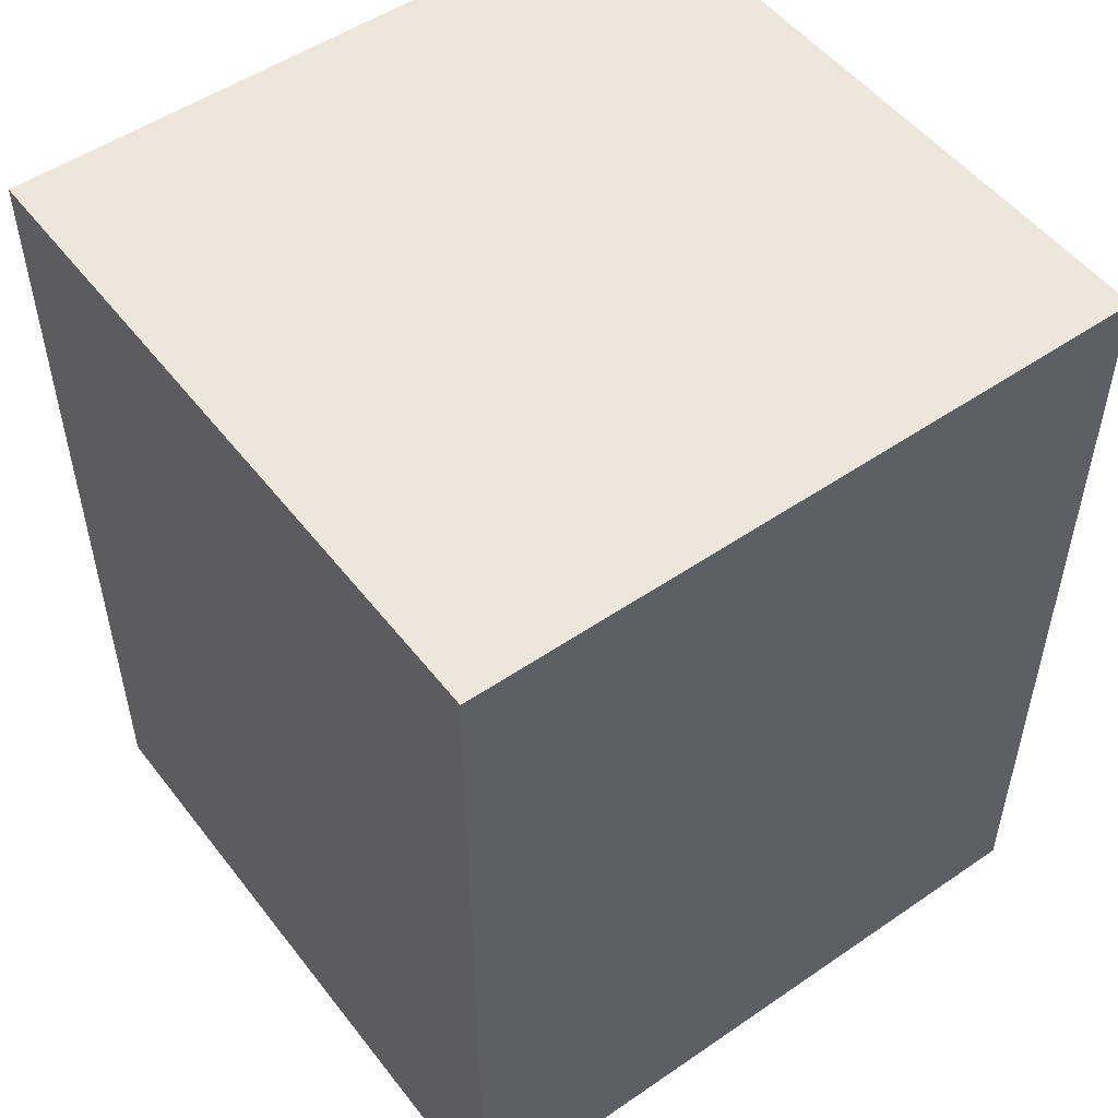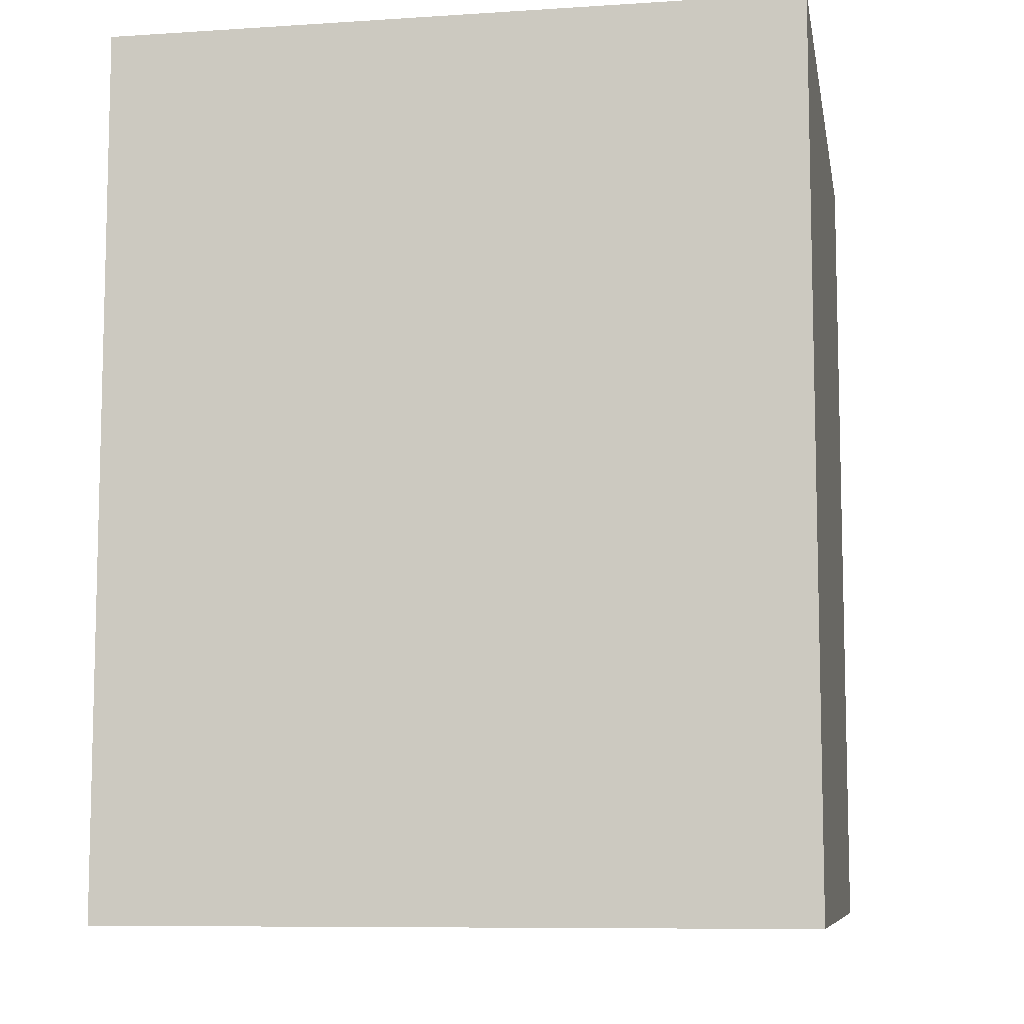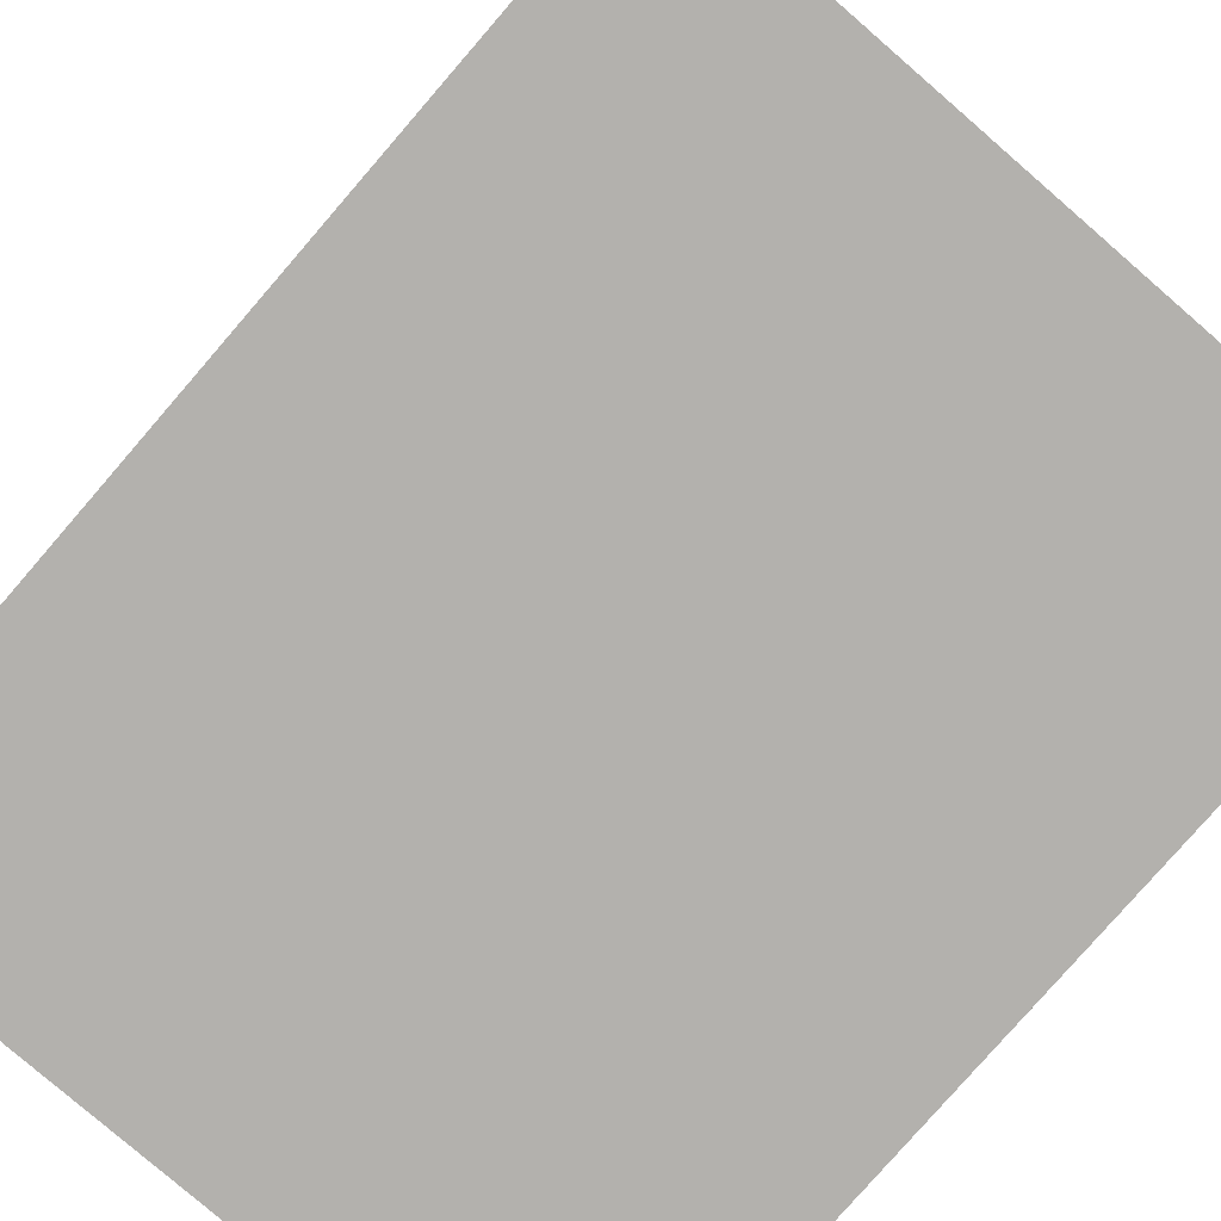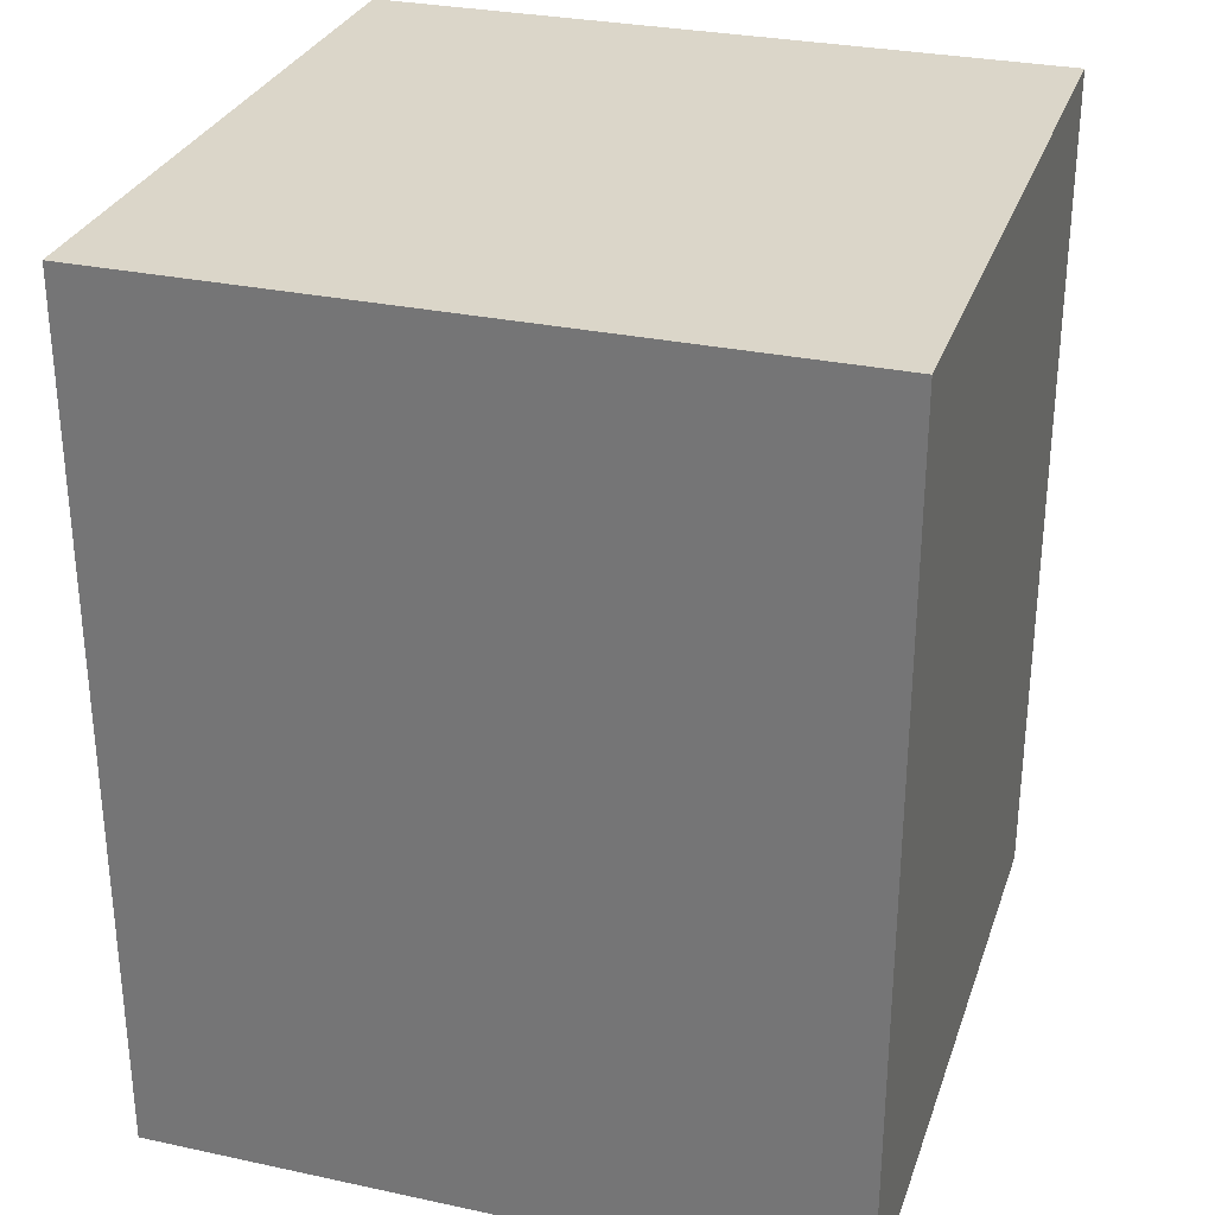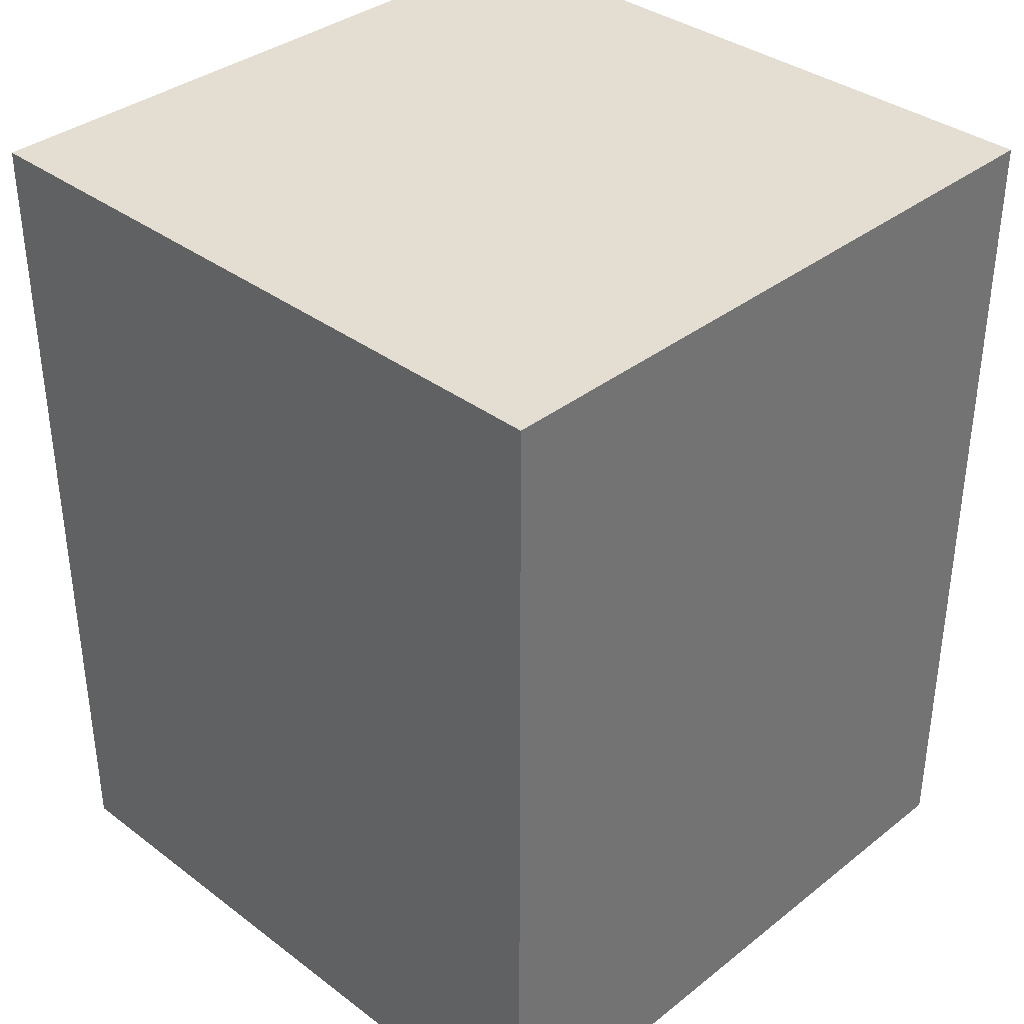
<metadata>
{"format":"obj","ext":"obj","renderer":"f3d","projection":"perspective","resolution":1024,"background":"white","views":[{"elev":51.7,"azim":53.4,"up":"+Y"},{"elev":-8.6,"azim":10.0,"up":"+Y"},{"elev":-79.3,"azim":139.1,"up":"+Z"},{"elev":29.8,"azim":107.4,"up":"+Y"},{"elev":36.0,"azim":-45.6,"up":"+Y"}]}
</metadata>
<code>
g pb_Mesh-350666
v 1.184 -3 1.194
v -1.184 -3 1.194
v 1.184 0 1.194
v -1.184 0 1.194
v -1.184 -3 1.194
v -1.184 -3 -1.194
v -1.184 0 1.194
v -1.184 0 -1.194
v -1.184 -3 -1.194
v 1.184 -3 -1.194
v -1.184 0 -1.194
v 1.184 0 -1.194
v 1.184 -3 -1.194
v 1.184 -3 1.194
v 1.184 0 -1.194
v 1.184 0 1.194
v 1.184 0 1.194
v -1.184 0 1.194
v 1.184 0 -1.194
v -1.184 0 -1.194
v 1.184 -3 -1.194
v -1.184 -3 -1.194
v 1.184 -3 1.194
v -1.184 -3 1.194
g pb_Mesh-350666_0
f 3 2 1
f 3 4 2
f 7 6 5
f 7 8 6
f 11 10 9
f 11 12 10
f 15 14 13
f 15 16 14
f 19 18 17
f 19 20 18
f 23 22 21
f 23 24 22

</code>
